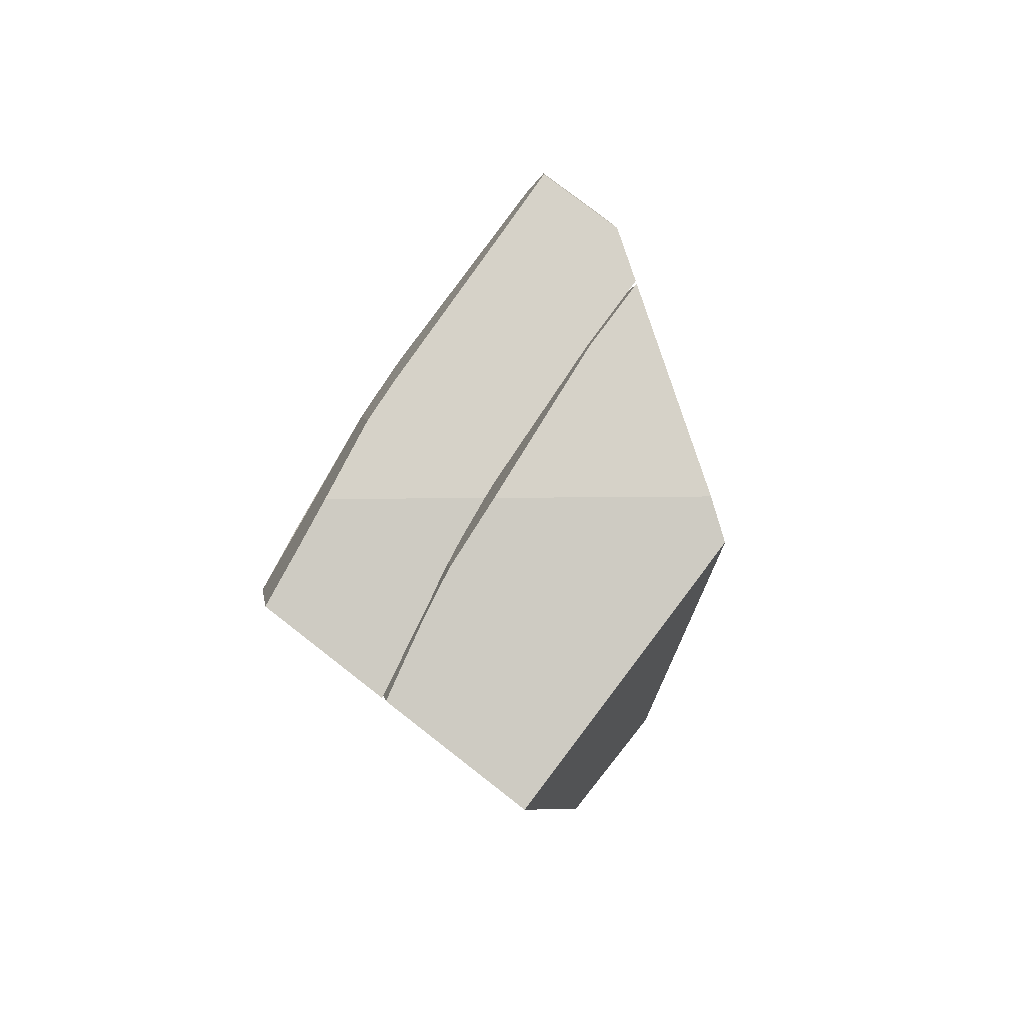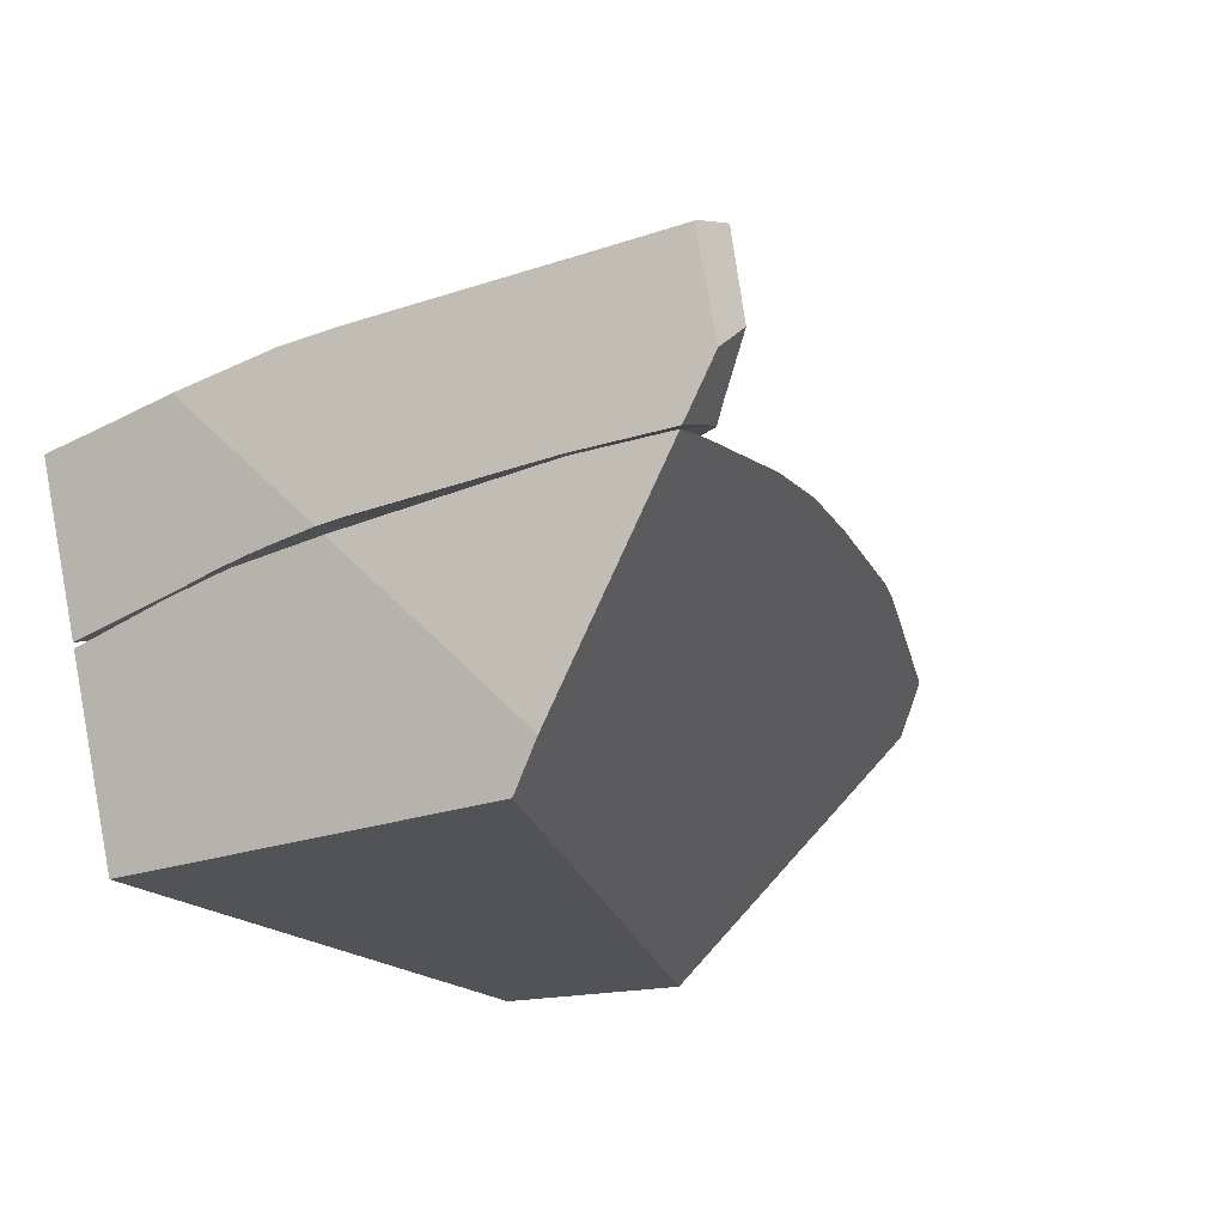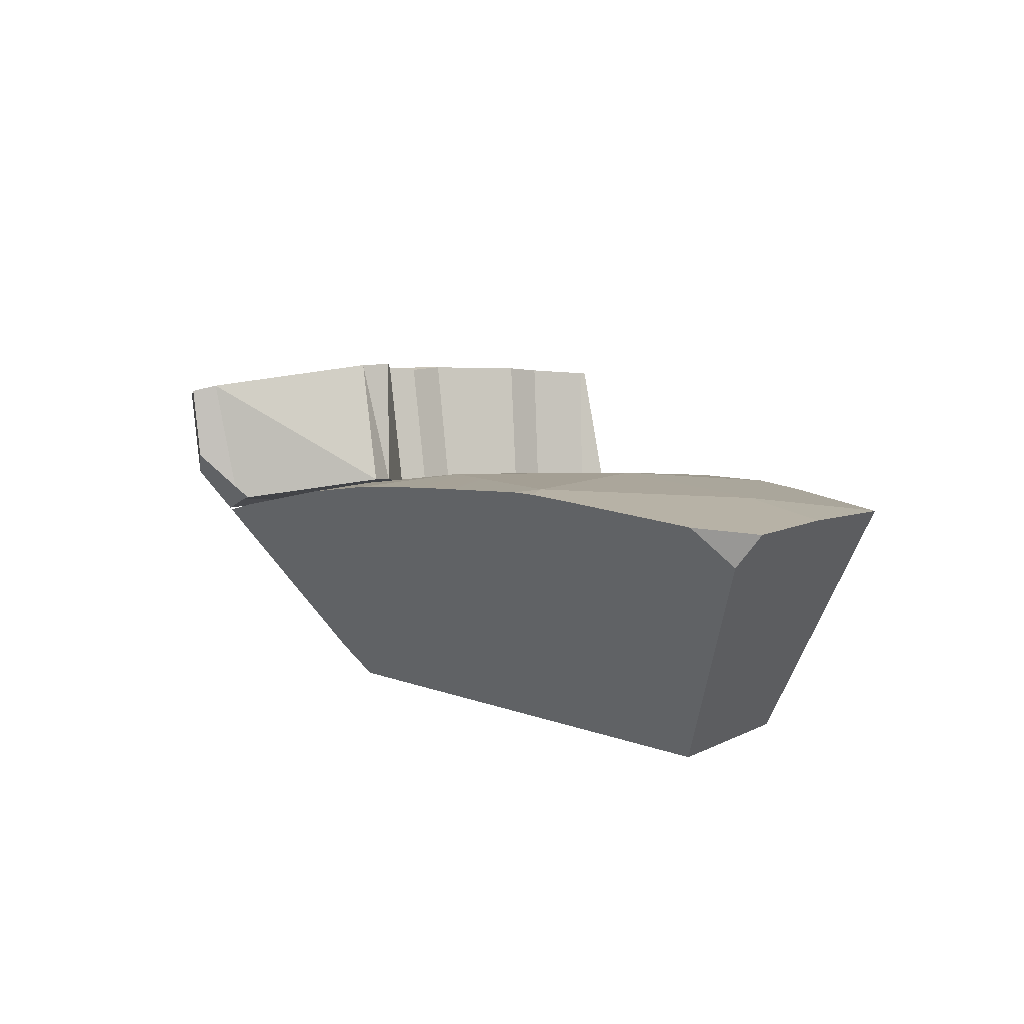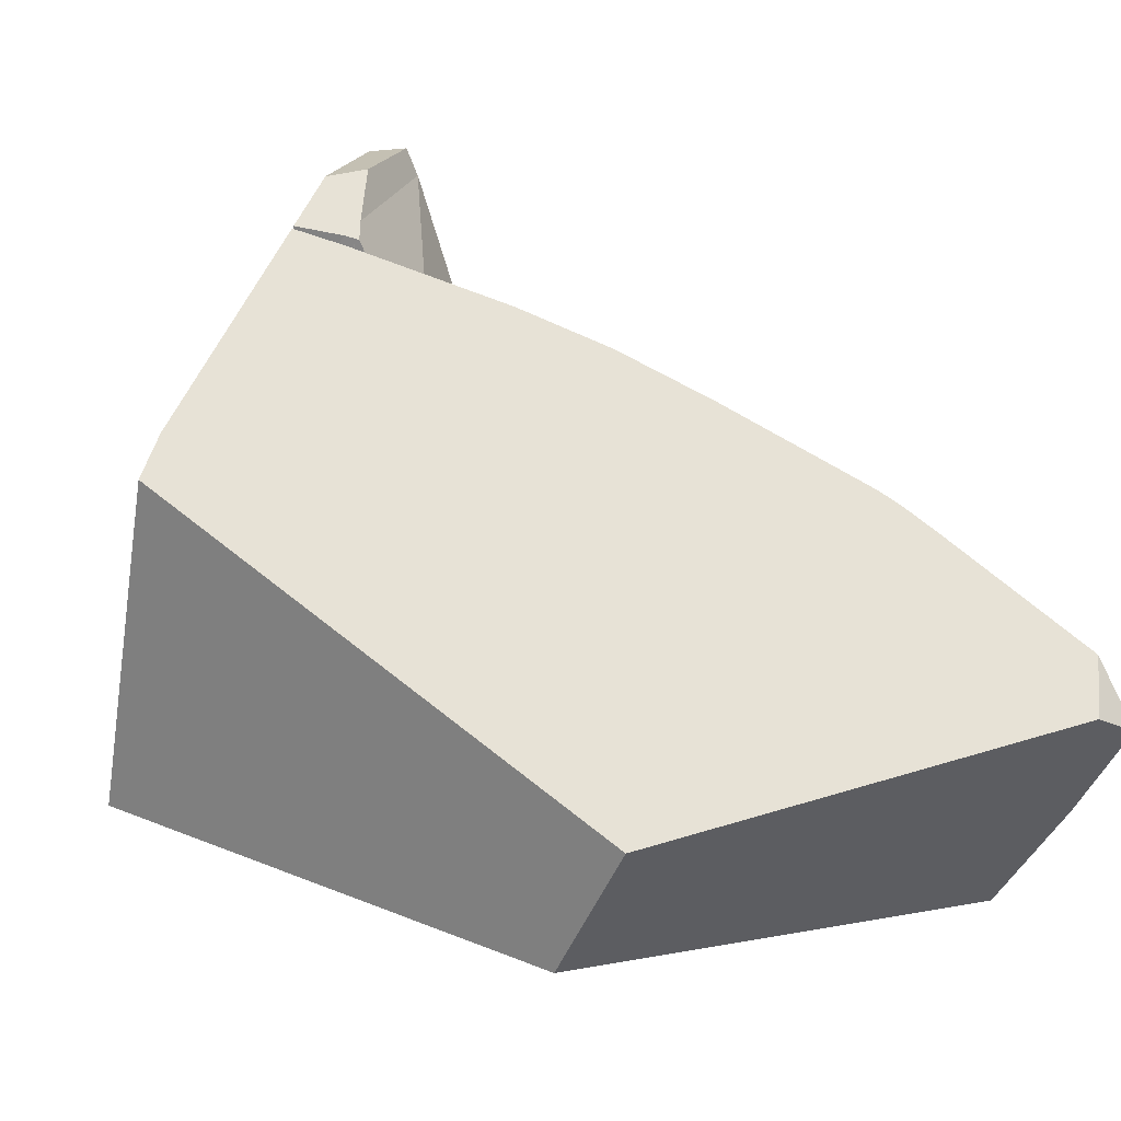
<metadata>
{"format":"obj","ext":"obj","renderer":"f3d","projection":"perspective","resolution":1024,"background":"white","views":[{"elev":-67.1,"azim":25.7,"up":"+Y"},{"elev":18.7,"azim":49.0,"up":"+Z"},{"elev":78.3,"azim":143.4,"up":"+Y"},{"elev":-42.3,"azim":110.7,"up":"+Z"}]}
</metadata>
<code>
g  Instance
v -5.624 -45.87 7.657
v -5.721 -45.5 7.362
v -6.053 -45.91 7.278
v -6.053 -45.91 7.278
v -5.721 -45.5 7.362
v -6.053 -45.91 7.272
v -5.386 -46.66 8.206
v -4.727 -46.91 8.757
v -4.887 -45.94 8.275
v -5.624 -45.87 7.657
v -5.386 -46.66 8.206
v -4.887 -45.94 8.275
v -5.691 -48.1 8.345
v -5.642 -48.21 8.406
v -5.79 -47.63 8.165
v -5.79 -47.63 8.165
v -5.642 -48.21 8.406
v -5.179 -47.88 8.7
v -5.473 -48.99 8.607
v -5.415 -49.2 8.653
v -5.148 -49.01 8.849
v -3.719 -47.97 9.553
v -3.814 -47.77 9.466
v -4.022 -48.19 9.44
v -4.022 -48.19 9.44
v -3.814 -47.77 9.466
v -4.384 -47.57 9.136
v -5.386 -46.66 8.206
v -5.933 -46.83 7.796
v -5.836 -47.39 8.064
v -4.384 -47.57 9.136
v -4.109 -47.16 9.17
v -4.727 -46.91 8.757
v -4.727 -46.91 8.757
v -4.109 -47.16 9.17
v -4.289 -46.8 8.969
v -4.727 -46.91 8.757
v -5.179 -47.88 8.7
v -4.384 -47.57 9.136
v -4.887 -45.94 8.275
v -4.776 -45.91 8.332
v -4.823 -45.83 8.262
v -4.69 -48.69 9.154
v -4.816 -48.21 9.015
v -4.63 -48.65 9.184
v -4.63 -48.65 9.184
v -4.816 -48.21 9.015
v -4.697 -48.09 9.071
v -4.692 -48.7 9.153
v -4.831 -48.79 9.073
v -4.69 -48.69 9.154
v -4.69 -48.69 9.154
v -4.831 -48.79 9.073
v -4.816 -48.21 9.015
v -4.816 -48.21 9.015
v -4.831 -48.79 9.073
v -5.147 -48.33 8.814
v -4.831 -48.79 9.073
v -4.896 -48.83 9.034
v -5.147 -48.33 8.814
v -5.147 -48.33 8.814
v -4.896 -48.83 9.034
v -5.261 -48.45 8.75
v -4.896 -48.83 9.034
v -4.99 -48.89 8.973
v -5.261 -48.45 8.75
v -5.261 -48.45 8.75
v -4.99 -48.89 8.973
v -5.478 -48.58 8.607
v -3.814 -47.74 9.502
v -4.697 -48.09 9.071
v -3.814 -47.74 9.501
v -3.814 -47.74 9.501
v -4.697 -48.09 9.071
v -4.58 -48.01 9.126
v -3.718 -47.97 9.565
v -4.032 -48.2 9.446
v -3.8 -47.77 9.514
v -4.755 -47.6 9.692
v -4.877 -47.66 9.633
v -4.902 -47.92 9.677
v -4.038 -47.58 10.07
v -4.44 -47.65 9.141
v -4.755 -47.6 9.692
v -3.824 -47.72 9.493
v -4.44 -47.65 9.141
v -3.803 -47.71 9.581
v -3.803 -47.71 9.581
v -4.44 -47.65 9.141
v -4.038 -47.58 10.07
v -5.53 -48.8 8.574
v -5.58 -48.62 8.533
v -5.094 -48.97 8.898
v -5.094 -48.97 8.898
v -5.58 -48.62 8.533
v -4.99 -48.89 8.973
v -4.99 -48.89 8.973
v -5.58 -48.62 8.533
v -5.478 -48.58 8.607
v -5.53 -48.8 8.574
v -5.094 -48.97 8.898
v -5.425 -49.19 8.673
v -4.032 -48.2 9.446
v -4.63 -48.65 9.184
v -3.8 -47.77 9.514
v -3.8 -47.77 9.514
v -4.63 -48.65 9.184
v -3.814 -47.74 9.502
v -3.814 -47.74 9.502
v -4.63 -48.65 9.184
v -4.697 -48.09 9.071
v -3.82 -47.73 9.496
v -3.814 -47.74 9.501
v -4.506 -47.77 9.126
v -4.506 -47.77 9.126
v -3.814 -47.74 9.501
v -4.58 -48.01 9.126
v -3.824 -47.72 9.493
v -3.82 -47.73 9.496
v -4.44 -47.65 9.141
v -4.44 -47.65 9.141
v -3.82 -47.73 9.496
v -4.506 -47.77 9.126
v -5.498 -48.22 9.333
v -5.622 -48.35 9.271
v -5.147 -48.11 9.562
v -5.851 -48.57 9.13
v -5.855 -48.48 9.122
v -5.873 -48.49 9.109
v -5.147 -48.11 9.562
v -5.622 -48.35 9.271
v -5.855 -48.48 9.122
v -4.902 -47.92 9.677
v -5.009 -47.97 9.599
v -5.147 -48.11 9.562
v -3.923 -47.58 10.12
v -3.749 -47.67 9.828
v -4.038 -47.58 10.07
v -4.038 -47.58 10.07
v -3.749 -47.67 9.828
v -3.803 -47.71 9.581
v -4.038 -47.58 10.07
v -4.755 -47.6 9.692
v -4.902 -47.92 9.677
v -4.038 -47.58 10.07
v -3.913 -47.7 10.15
v -3.923 -47.58 10.12
v -4.506 -47.77 9.126
v -4.755 -47.6 9.692
v -4.44 -47.65 9.141
v -4.506 -47.77 9.126
v -4.877 -47.66 9.633
v -4.755 -47.6 9.692
v -5.836 -47.39 8.064
v -5.79 -47.63 8.165
v -5.386 -46.66 8.206
v -5.386 -46.66 8.206
v -5.79 -47.63 8.165
v -5.179 -47.88 8.7
v -4.727 -46.91 8.757
v -5.386 -46.66 8.206
v -5.179 -47.88 8.7
v -5.642 -48.21 8.406
v -5.007 -48.91 8.944
v -5.179 -47.88 8.7
v -5.179 -47.88 8.7
v -5.007 -48.91 8.944
v -4.943 -48.87 8.984
v -5.642 -48.21 8.406
v -5.657 -48.26 8.399
v -5.007 -48.91 8.944
v -5.007 -48.91 8.944
v -5.657 -48.26 8.399
v -5.148 -49.01 8.849
v -5.148 -49.01 8.849
v -5.657 -48.26 8.399
v -5.473 -48.99 8.607
v -4.48 -46.45 8.726
v -4.727 -46.91 8.757
v -4.289 -46.8 8.969
v -4.887 -45.94 8.275
v -4.727 -46.91 8.757
v -4.776 -45.91 8.332
v -4.776 -45.91 8.332
v -4.727 -46.91 8.757
v -4.48 -46.45 8.726
v -4.384 -47.57 9.136
v -3.814 -47.77 9.466
v -4.109 -47.16 9.17
v -4.823 -45.83 8.262
v -4.895 -45.72 8.146
v -4.887 -45.94 8.275
v -4.895 -45.72 8.146
v -5.196 -45.25 7.65
v -4.887 -45.94 8.275
v -4.887 -45.94 8.275
v -5.196 -45.25 7.65
v -5.624 -45.87 7.657
v -5.721 -45.5 7.362
v -5.624 -45.87 7.657
v -5.416 -45.18 7.43
v -5.416 -45.18 7.43
v -5.624 -45.87 7.657
v -5.2 -45.24 7.644
v -5.2 -45.24 7.644
v -5.624 -45.87 7.657
v -5.196 -45.25 7.65
v -5.663 -48.23 8.39
v -5.657 -48.26 8.399
v -5.642 -48.21 8.406
v -5.67 -48.2 8.378
v -5.663 -48.23 8.39
v -5.642 -48.21 8.406
v -5.67 -48.2 8.378
v -5.642 -48.21 8.406
v -5.691 -48.1 8.345
v -4.943 -48.87 8.984
v -4.655 -48.69 9.131
v -5.179 -47.88 8.7
v -5.179 -47.88 8.7
v -4.655 -48.69 9.131
v -4.033 -48.2 9.434
v -4.022 -48.19 9.44
v -4.384 -47.57 9.136
v -4.033 -48.2 9.434
v -4.033 -48.2 9.434
v -4.384 -47.57 9.136
v -5.179 -47.88 8.7
v -5.933 -46.83 7.796
v -5.386 -46.66 8.206
v -5.978 -46.5 7.617
v -5.978 -46.5 7.617
v -5.386 -46.66 8.206
v -5.624 -45.87 7.657
v -5.978 -46.5 7.617
v -5.624 -45.87 7.657
v -6.053 -45.91 7.278
v -5.622 -48.35 9.271
v -5.261 -48.45 8.75
v -5.855 -48.48 9.122
v -5.478 -48.58 8.607
v -5.855 -48.48 9.122
v -5.261 -48.45 8.75
v -5.147 -48.11 9.562
v -5.855 -48.48 9.122
v -5.513 -48.96 9.374
v -5.513 -48.96 9.374
v -5.855 -48.48 9.122
v -5.709 -49.09 9.253
v -5.709 -49.09 9.253
v -5.855 -48.48 9.122
v -5.851 -48.57 9.13
v -5.513 -48.96 9.374
v -5.307 -48.83 9.503
v -5.147 -48.11 9.562
v -5.147 -48.11 9.562
v -5.307 -48.83 9.503
v -5.023 -48.59 9.677
v -5.147 -48.11 9.562
v -5.023 -48.59 9.677
v -4.902 -47.92 9.677
v -4.902 -47.92 9.677
v -5.023 -48.59 9.677
v -4.86 -48.46 9.753
v -4.038 -47.58 10.07
v -4.902 -47.92 9.677
v -4.177 -47.95 10.04
v -4.177 -47.95 10.04
v -4.902 -47.92 9.677
v -4.86 -48.46 9.753
v -4.038 -47.58 10.07
v -4.177 -47.95 10.04
v -3.913 -47.7 10.15
v -3.913 -47.7 10.15
v -4.177 -47.95 10.04
v -3.908 -47.75 10.16
v -5.498 -48.22 9.333
v -5.147 -48.11 9.562
v -4.816 -48.21 9.015
v -5.498 -48.22 9.333
v -4.816 -48.21 9.015
v -5.147 -48.33 8.814
v -4.58 -48.01 9.126
v -5.009 -47.97 9.599
v -4.902 -47.92 9.677
v -4.697 -48.09 9.071
v -5.009 -47.97 9.599
v -4.58 -48.01 9.126
v -5.147 -48.33 8.814
v -5.622 -48.35 9.271
v -5.498 -48.22 9.333
v -5.261 -48.45 8.75
v -5.622 -48.35 9.271
v -5.147 -48.33 8.814
v -4.58 -48.01 9.126
v -4.877 -47.66 9.633
v -4.506 -47.77 9.126
v -4.902 -47.92 9.677
v -4.877 -47.66 9.633
v -4.58 -48.01 9.126
v -4.697 -48.09 9.071
v -5.147 -48.11 9.562
v -5.009 -47.97 9.599
v -4.816 -48.21 9.015
v -5.147 -48.11 9.562
v -4.697 -48.09 9.071
v -5.478 -48.58 8.607
v -5.652 -48.58 8.672
v -5.855 -48.48 9.122
v -5.855 -48.48 9.122
v -5.652 -48.58 8.672
v -5.873 -48.49 9.109
v -5.478 -48.58 8.607
v -5.58 -48.62 8.533
v -5.652 -48.58 8.672
v -4.803 -46.97 6.914
v -3.816 -48.59 8.438
v -5.291 -47.43 6.818
v -5.291 -47.43 6.818
v -3.816 -48.59 8.438
v -5.072 -49.32 7.952
v -3.923 -47.58 10.12
v -3.913 -47.7 10.15
v -3.749 -47.67 9.828
v -3.749 -47.67 9.828
v -3.913 -47.7 10.15
v -3.7 -47.83 9.797
v -3.7 -47.83 9.797
v -3.913 -47.7 10.15
v -3.908 -47.75 10.16
v -5.094 -48.97 8.898
v -4.99 -48.89 8.973
v -5.425 -49.19 8.673
v -5.425 -49.19 8.673
v -4.99 -48.89 8.973
v -5.709 -49.09 9.253
v -5.709 -49.09 9.253
v -4.99 -48.89 8.973
v -5.513 -48.96 9.374
v -5.513 -48.96 9.374
v -4.99 -48.89 8.973
v -5.307 -48.83 9.503
v -4.692 -48.7 9.153
v -5.307 -48.83 9.503
v -4.831 -48.79 9.073
v -4.831 -48.79 9.073
v -5.307 -48.83 9.503
v -4.896 -48.83 9.034
v -5.307 -48.83 9.503
v -4.99 -48.89 8.973
v -4.896 -48.83 9.034
v -5.007 -48.91 8.944
v -5.148 -49.01 8.849
v -4.943 -48.87 8.984
v -4.943 -48.87 8.984
v -5.148 -49.01 8.849
v -4.655 -48.69 9.131
v -4.655 -48.69 9.131
v -5.148 -49.01 8.849
v -3.79 -48.5 8.638
v -3.79 -48.5 8.638
v -5.148 -49.01 8.849
v -3.816 -48.59 8.438
v -3.816 -48.59 8.438
v -5.148 -49.01 8.849
v -5.072 -49.32 7.952
v -5.072 -49.32 7.952
v -5.148 -49.01 8.849
v -5.415 -49.2 8.653
v -4.655 -48.69 9.131
v -3.79 -48.5 8.638
v -4.033 -48.2 9.434
v -4.033 -48.2 9.434
v -3.79 -48.5 8.638
v -4.022 -48.19 9.44
v -4.022 -48.19 9.44
v -3.79 -48.5 8.638
v -3.719 -47.97 9.553
v -4.692 -48.7 9.153
v -4.69 -48.69 9.154
v -5.307 -48.83 9.503
v -4.69 -48.69 9.154
v -4.63 -48.65 9.184
v -5.307 -48.83 9.503
v -4.63 -48.65 9.184
v -4.032 -48.2 9.446
v -5.307 -48.83 9.503
v -4.032 -48.2 9.446
v -3.718 -47.97 9.565
v -5.307 -48.83 9.503
v -5.307 -48.83 9.503
v -3.718 -47.97 9.565
v -5.023 -48.59 9.677
v -5.023 -48.59 9.677
v -3.718 -47.97 9.565
v -4.86 -48.46 9.753
v -4.86 -48.46 9.753
v -3.718 -47.97 9.565
v -4.177 -47.95 10.04
v -4.177 -47.95 10.04
v -3.718 -47.97 9.565
v -3.908 -47.75 10.16
v -3.908 -47.75 10.16
v -3.718 -47.97 9.565
v -3.7 -47.83 9.797
v -3.824 -47.72 9.493
v -3.803 -47.71 9.581
v -3.82 -47.73 9.496
v -3.82 -47.73 9.496
v -3.803 -47.71 9.581
v -3.814 -47.74 9.501
v -3.814 -47.74 9.501
v -3.803 -47.71 9.581
v -3.814 -47.74 9.502
v -3.814 -47.74 9.502
v -3.803 -47.71 9.581
v -3.8 -47.77 9.514
v -3.8 -47.77 9.514
v -3.803 -47.71 9.581
v -3.718 -47.97 9.565
v -3.718 -47.97 9.565
v -3.803 -47.71 9.581
v -3.7 -47.83 9.797
v -3.7 -47.83 9.797
v -3.803 -47.71 9.581
v -3.749 -47.67 9.828
v -4.823 -45.83 8.262
v -4.776 -45.91 8.332
v -4.895 -45.72 8.146
v -4.895 -45.72 8.146
v -4.776 -45.91 8.332
v -5.196 -45.25 7.65
v -5.196 -45.25 7.65
v -4.776 -45.91 8.332
v -5.2 -45.24 7.644
v -5.2 -45.24 7.644
v -4.776 -45.91 8.332
v -5.255 -45.29 7.393
v -5.255 -45.29 7.393
v -4.776 -45.91 8.332
v -4.803 -46.97 6.914
v -4.803 -46.97 6.914
v -4.776 -45.91 8.332
v -3.816 -48.59 8.438
v -3.816 -48.59 8.438
v -4.776 -45.91 8.332
v -3.79 -48.5 8.638
v -3.79 -48.5 8.638
v -4.776 -45.91 8.332
v -3.719 -47.97 9.553
v -3.719 -47.97 9.553
v -4.776 -45.91 8.332
v -3.814 -47.77 9.466
v -3.814 -47.77 9.466
v -4.776 -45.91 8.332
v -4.109 -47.16 9.17
v -4.109 -47.16 9.17
v -4.776 -45.91 8.332
v -4.289 -46.8 8.969
v -4.289 -46.8 8.969
v -4.776 -45.91 8.332
v -4.48 -46.45 8.726
v -5.851 -48.57 9.13
v -5.873 -48.49 9.109
v -5.709 -49.09 9.253
v -5.709 -49.09 9.253
v -5.873 -48.49 9.109
v -5.425 -49.19 8.673
v -5.425 -49.19 8.673
v -5.873 -48.49 9.109
v -5.53 -48.8 8.574
v -5.53 -48.8 8.574
v -5.873 -48.49 9.109
v -5.58 -48.62 8.533
v -5.58 -48.62 8.533
v -5.873 -48.49 9.109
v -5.652 -48.58 8.672
v -5.978 -46.5 7.617
v -6.053 -45.91 7.278
v -5.933 -46.83 7.796
v -5.933 -46.83 7.796
v -6.053 -45.91 7.278
v -5.836 -47.39 8.064
v -5.836 -47.39 8.064
v -6.053 -45.91 7.278
v -5.79 -47.63 8.165
v -5.79 -47.63 8.165
v -6.053 -45.91 7.278
v -5.691 -48.1 8.345
v -5.691 -48.1 8.345
v -6.053 -45.91 7.278
v -5.67 -48.2 8.378
v -5.67 -48.2 8.378
v -6.053 -45.91 7.278
v -5.663 -48.23 8.39
v -5.663 -48.23 8.39
v -6.053 -45.91 7.278
v -5.657 -48.26 8.399
v -5.657 -48.26 8.399
v -6.053 -45.91 7.278
v -5.473 -48.99 8.607
v -5.473 -48.99 8.607
v -6.053 -45.91 7.278
v -5.415 -49.2 8.653
v -5.415 -49.2 8.653
v -6.053 -45.91 7.278
v -5.072 -49.32 7.952
v -5.072 -49.32 7.952
v -6.053 -45.91 7.278
v -5.291 -47.43 6.818
v -5.291 -47.43 6.818
v -6.053 -45.91 7.278
v -6.053 -45.91 7.272
v -5.255 -45.29 7.393
v -5.416 -45.18 7.43
v -5.2 -45.24 7.644
v -5.291 -47.43 6.818
v -6.053 -45.91 7.272
v -4.803 -46.97 6.914
v -4.803 -46.97 6.914
v -6.053 -45.91 7.272
v -5.255 -45.29 7.393
v -5.255 -45.29 7.393
v -6.053 -45.91 7.272
v -5.416 -45.18 7.43
v -5.416 -45.18 7.43
v -6.053 -45.91 7.272
v -5.721 -45.5 7.362
f 1 2 3
f 4 5 6
f 7 8 9
f 10 11 12
f 13 14 15
f 16 17 18
f 19 20 21
f 22 23 24
f 25 26 27
f 28 29 30
f 31 32 33
f 34 35 36
f 37 38 39
f 40 41 42
f 43 44 45
f 46 47 48
f 49 50 51
f 52 53 54
f 55 56 57
f 58 59 60
f 61 62 63
f 64 65 66
f 67 68 69
f 70 71 72
f 73 74 75
f 76 77 78
f 79 80 81
f 82 83 84
f 85 86 87
f 88 89 90
f 91 92 93
f 94 95 96
f 97 98 99
f 100 101 102
f 103 104 105
f 106 107 108
f 109 110 111
f 112 113 114
f 115 116 117
f 118 119 120
f 121 122 123
f 124 125 126
f 127 128 129
f 130 131 132
f 133 134 135
f 136 137 138
f 139 140 141
f 142 143 144
f 145 146 147
f 148 149 150
f 151 152 153
f 154 155 156
f 157 158 159
f 160 161 162
f 163 164 165
f 166 167 168
f 169 170 171
f 172 173 174
f 175 176 177
f 178 179 180
f 181 182 183
f 184 185 186
f 187 188 189
f 190 191 192
f 193 194 195
f 196 197 198
f 199 200 201
f 202 203 204
f 205 206 207
f 208 209 210
f 211 212 213
f 214 215 216
f 217 218 219
f 220 221 222
f 223 224 225
f 226 227 228
f 229 230 231
f 232 233 234
f 235 236 237
f 238 239 240
f 241 242 243
f 244 245 246
f 247 248 249
f 250 251 252
f 253 254 255
f 256 257 258
f 259 260 261
f 262 263 264
f 265 266 267
f 268 269 270
f 271 272 273
f 274 275 276
f 277 278 279
f 280 281 282
f 283 284 285
f 286 287 288
f 289 290 291
f 292 293 294
f 295 296 297
f 298 299 300
f 301 302 303
f 304 305 306
f 307 308 309
f 310 311 312
f 313 314 315
f 316 317 318
f 319 320 321
f 322 323 324
f 325 326 327
f 328 329 330
f 331 332 333
f 334 335 336
f 337 338 339
f 340 341 342
f 343 344 345
f 346 347 348
f 349 350 351
f 352 353 354
f 355 356 357
f 358 359 360
f 361 362 363
f 364 365 366
f 367 368 369
f 370 371 372
f 373 374 375
f 376 377 378
f 379 380 381
f 382 383 384
f 385 386 387
f 388 389 390
f 391 392 393
f 394 395 396
f 397 398 399
f 400 401 402
f 403 404 405
f 406 407 408
f 409 410 411
f 412 413 414
f 415 416 417
f 418 419 420
f 421 422 423
f 424 425 426
f 427 428 429
f 430 431 432
f 433 434 435
f 436 437 438
f 439 440 441
f 442 443 444
f 445 446 447
f 448 449 450
f 451 452 453
f 454 455 456
f 457 458 459
f 460 461 462
f 463 464 465
f 466 467 468
f 469 470 471
f 472 473 474
f 475 476 477
f 478 479 480
f 481 482 483
f 484 485 486
f 487 488 489
f 490 491 492
f 493 494 495
f 496 497 498
f 499 500 501
f 502 503 504
f 505 506 507
f 508 509 510
f 511 512 513
f 514 515 516
f 517 518 519
f 520 521 522
f 523 524 525
f 526 527 528

</code>
